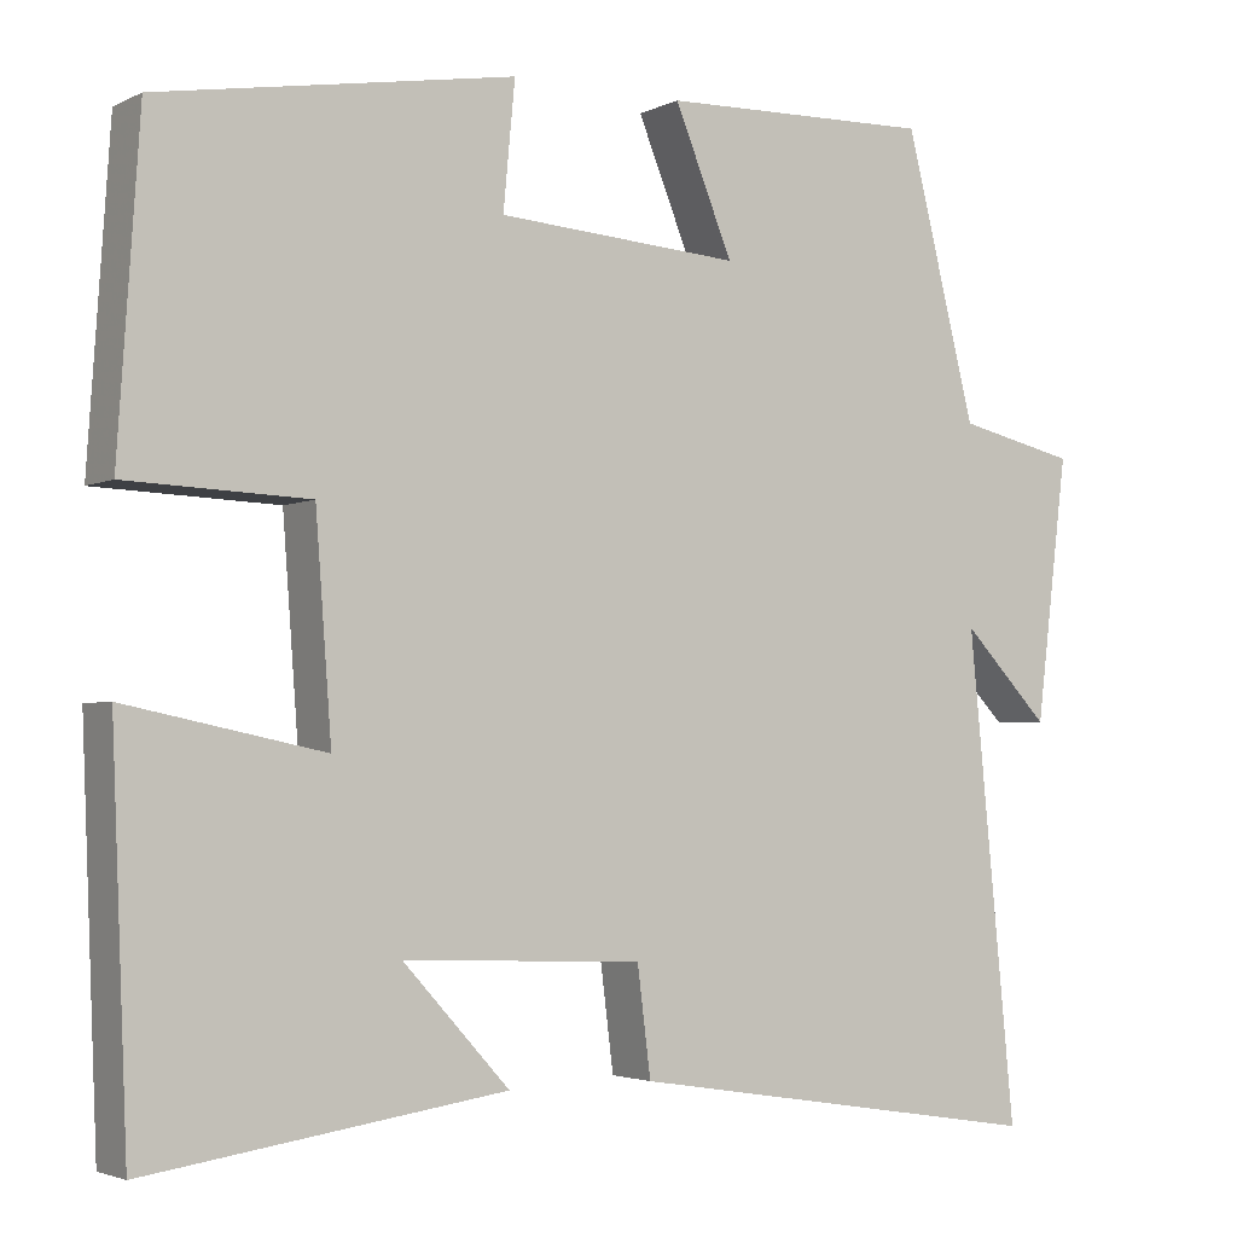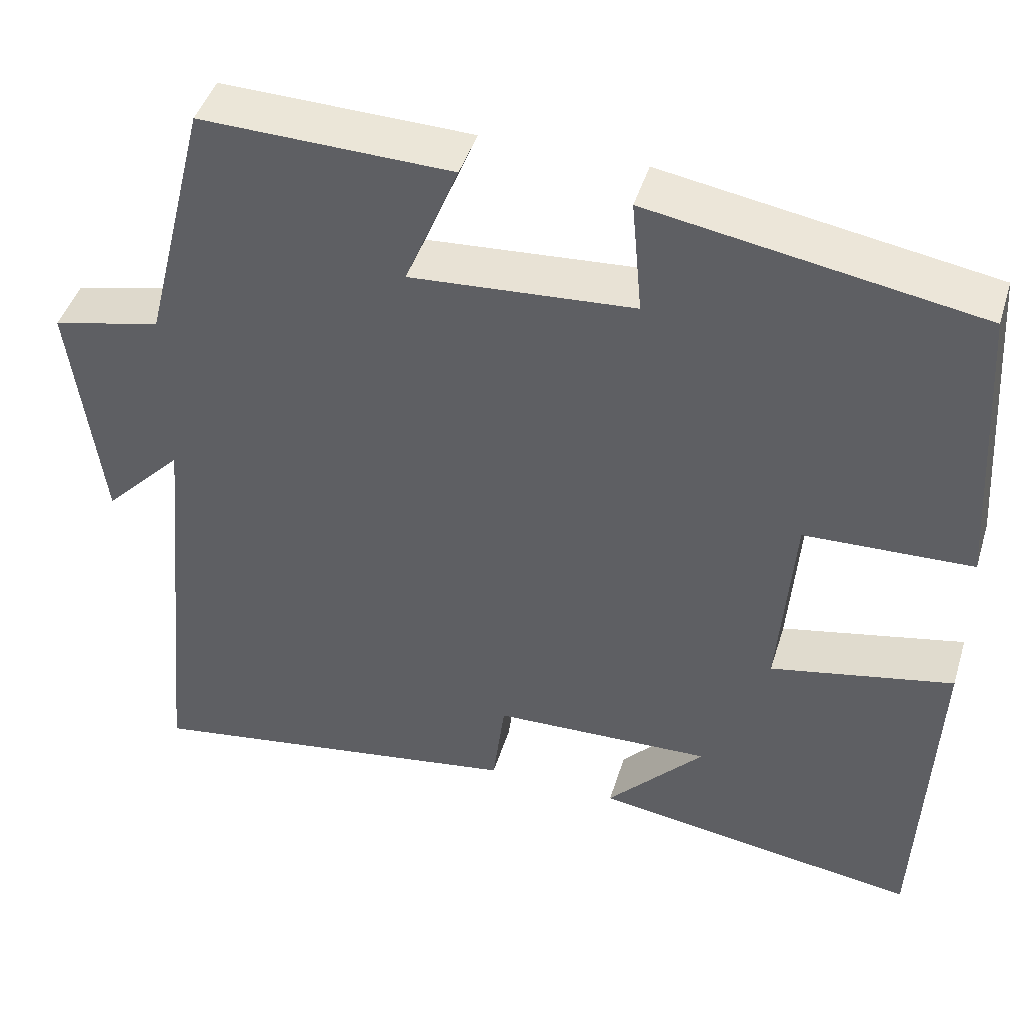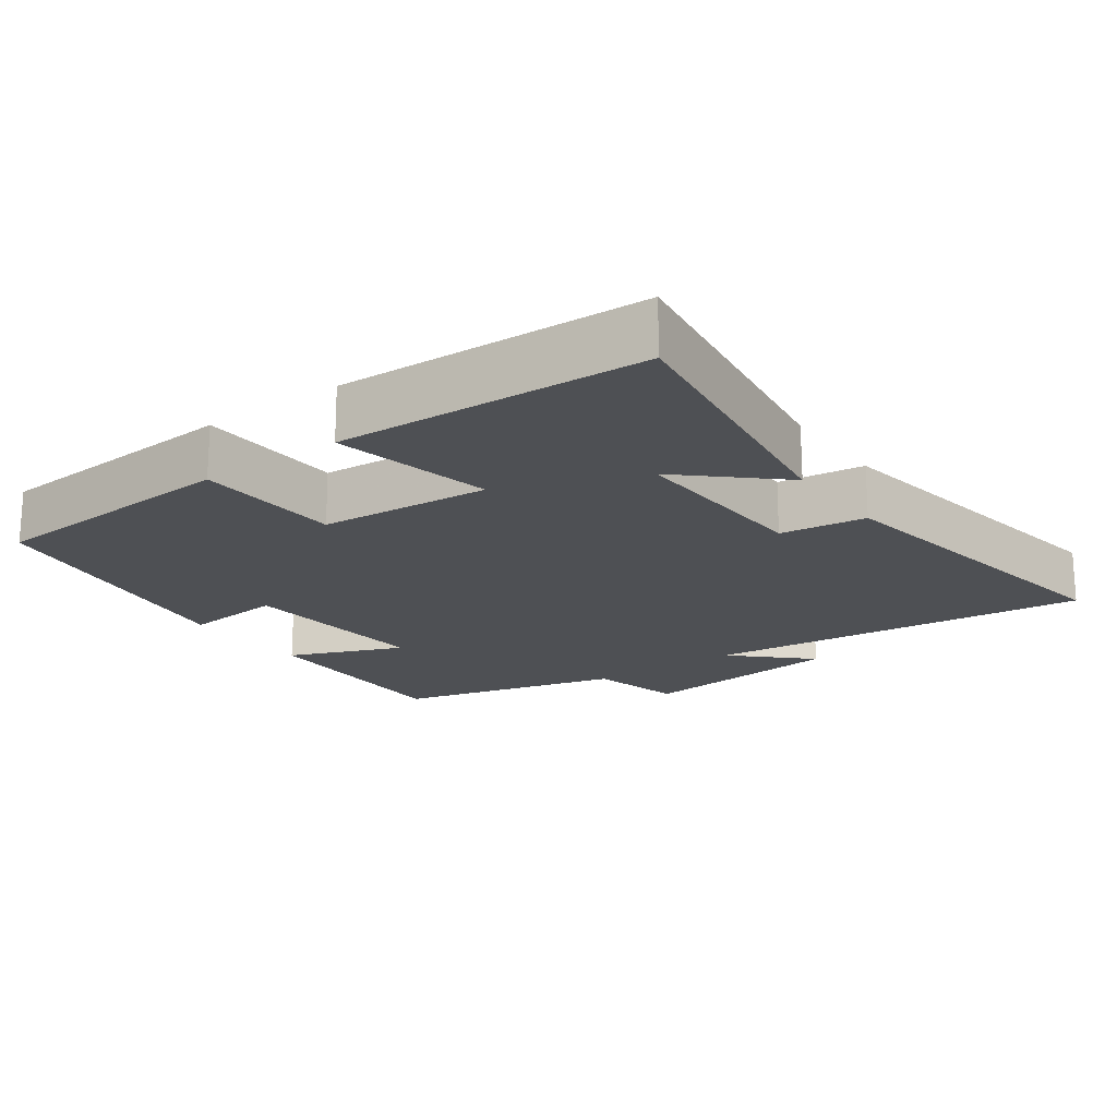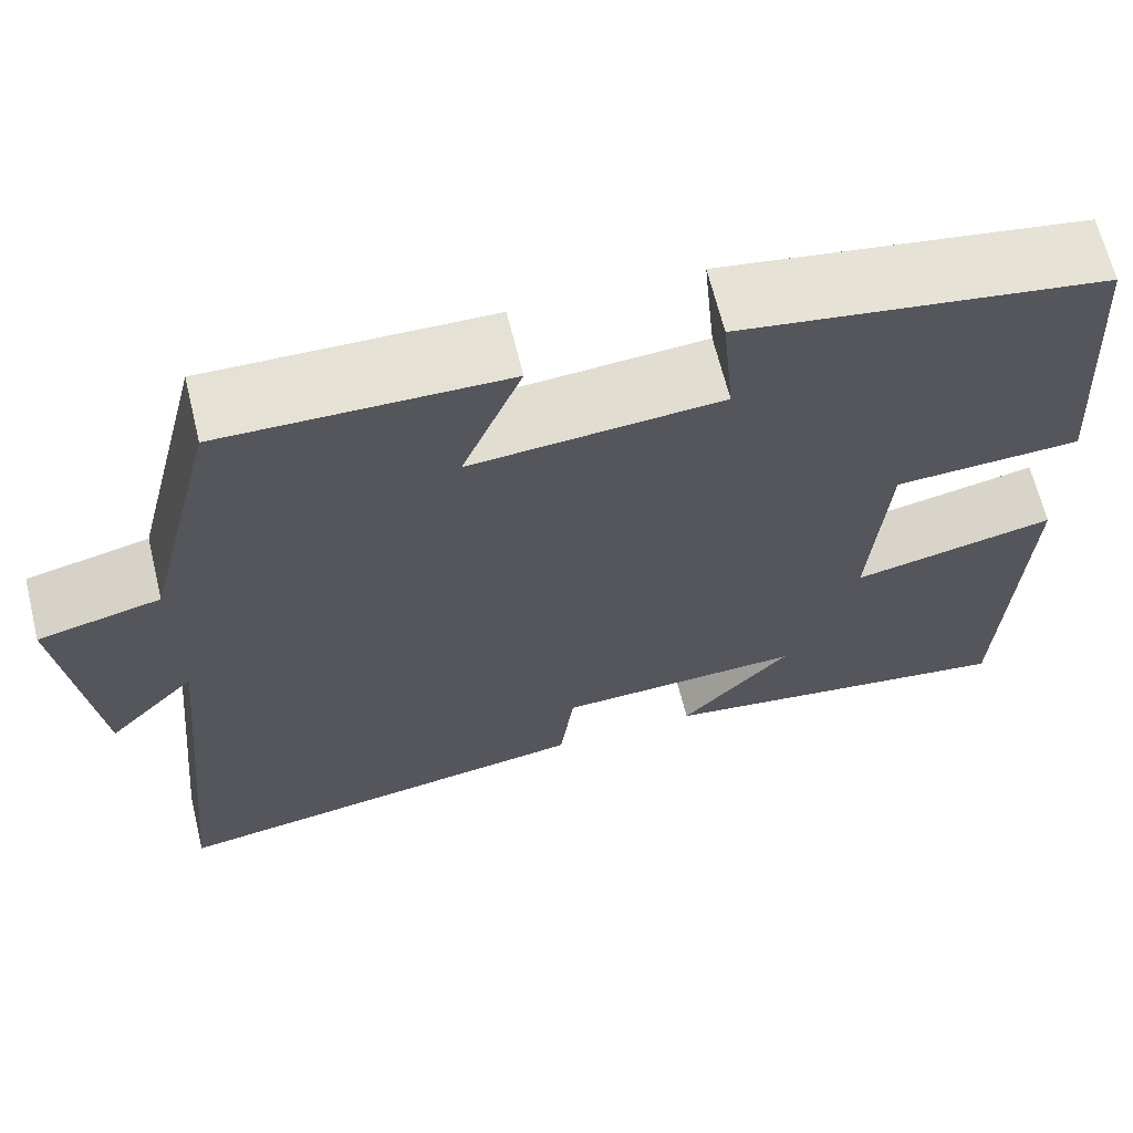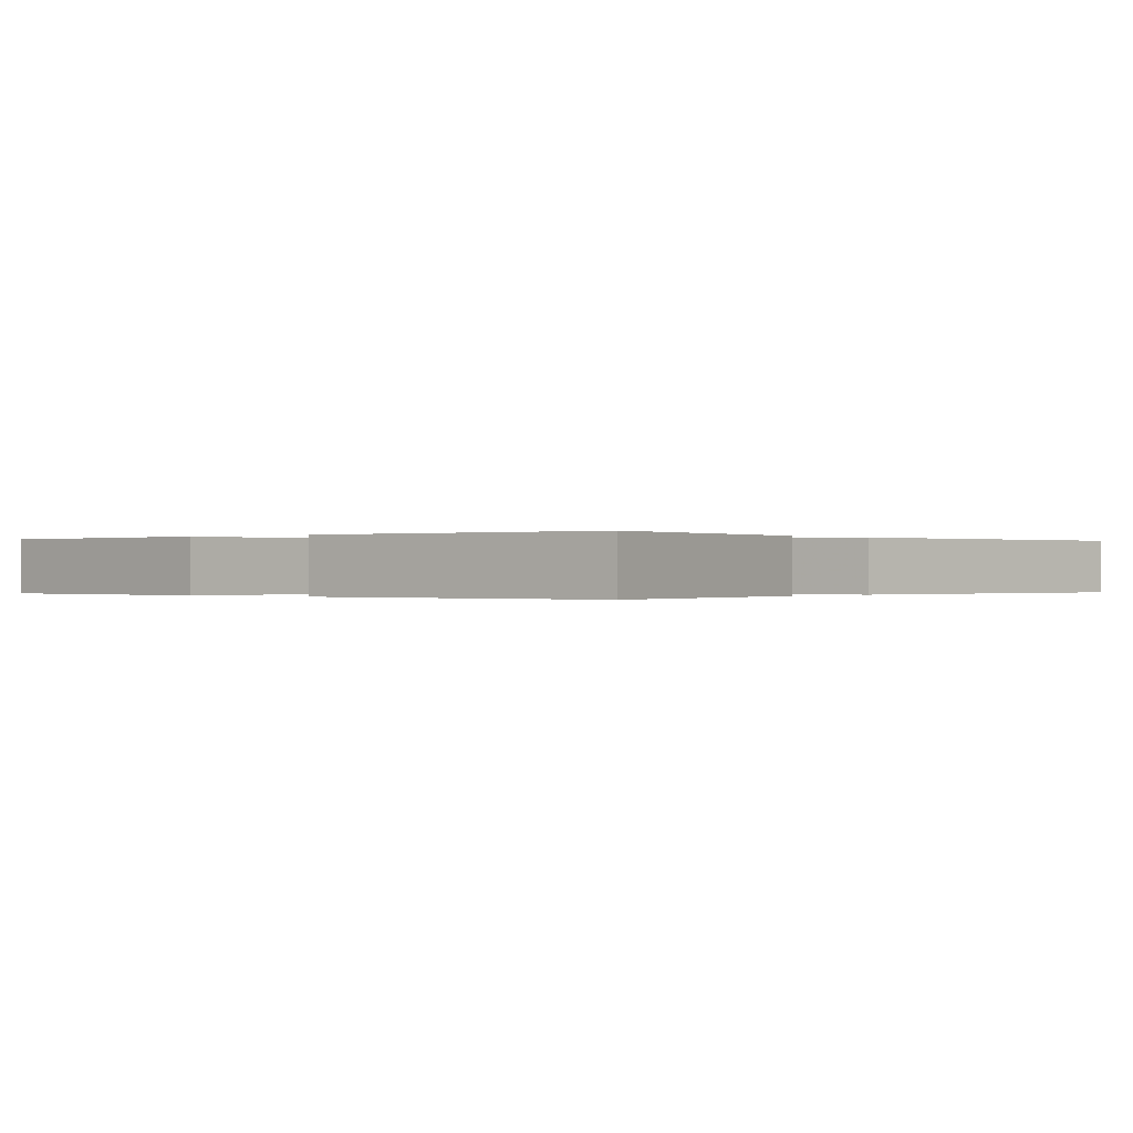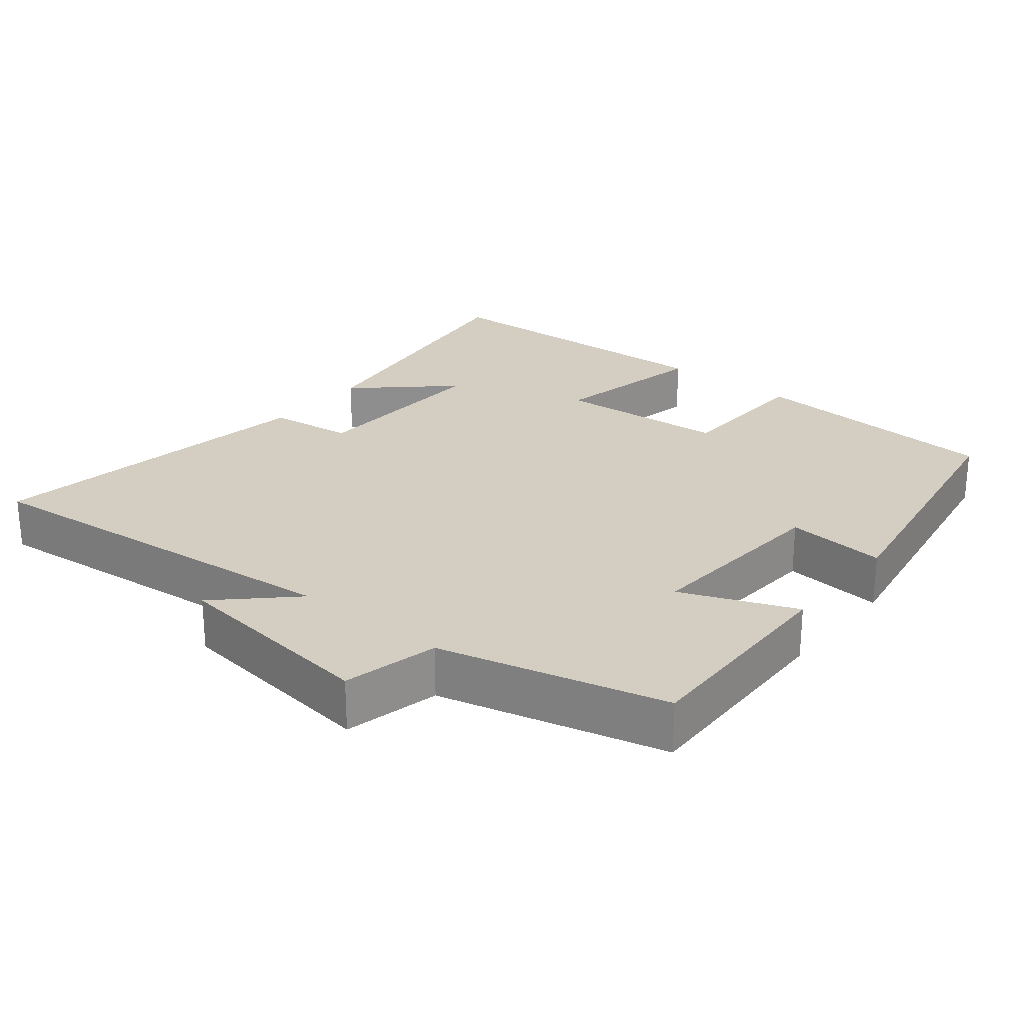
<metadata>
{"format":"obj","ext":"obj","renderer":"f3d","projection":"perspective","resolution":1024,"background":"white","views":[{"elev":-3.1,"azim":147.4,"up":"+Z"},{"elev":44.9,"azim":16.9,"up":"+Z"},{"elev":-18.8,"azim":125.8,"up":"+Y"},{"elev":65.8,"azim":-13.8,"up":"+Z"},{"elev":-0.1,"azim":129.8,"up":"+Y"},{"elev":25.3,"azim":-51.0,"up":"+Y"}]}
</metadata>
<code>
v 0.482 0.07 -0.558
v 0.082 0.07 -0.5
v 0.201 0.07 -0.37
v -0.067 0.07 -0.38
v -0.082 0.07 -0.5
v -0.553 0.07 -0.574
v -0.5 0.07 -0.033
v -0.597 0.07 -0.134
v -0.633 0.07 0.16
v -0.5 0.07 0.191
v -0.421 0.07 0.507
v -0.116 0.07 0.5
v -0.181 0.07 0.34
v 0.091 0.07 0.36
v 0.078 0.07 0.5
v 0.476 0.07 0.434
v 0.5 0.07 0.075
v 0.296 0.07 0.067
v 0.278 0.07 -0.173
v 0.5 0.07 -0.127
v 0.482 0 -0.558
v 0.082 0 -0.5
v 0.201 0 -0.37
v -0.067 0 -0.38
v -0.082 0 -0.5
v -0.553 0 -0.574
v -0.5 0 -0.033
v -0.597 0 -0.134
v -0.633 0 0.16
v -0.5 0 0.191
v -0.421 0 0.507
v -0.116 0 0.5
v -0.181 0 0.34
v 0.091 0 0.36
v 0.078 0 0.5
v 0.476 0 0.434
v 0.5 0 0.075
v 0.296 0 0.067
v 0.278 0 -0.173
v 0.5 0 -0.127
f 19 20 1
f 15 16 17 18
f 14 15 18 19
f 13 14 19
f 10 11 12 13
f 10 13 19 1
f 7 8 9 10
f 4 5 6 7
f 3 4 7 10
f 1 2 3
f 1 3 10
f 21 40 39
f 38 37 36 35
f 39 38 35 34
f 39 34 33
f 33 32 31 30
f 21 39 33 30
f 30 29 28 27
f 27 26 25 24
f 30 27 24 23
f 23 22 21
f 30 23 21
f 1 21 22 2
f 2 22 23 3
f 3 23 24 4
f 4 24 25 5
f 5 25 26 6
f 6 26 27 7
f 7 27 28 8
f 8 28 29 9
f 9 29 30 10
f 10 30 31 11
f 11 31 32 12
f 12 32 33 13
f 13 33 34 14
f 14 34 35 15
f 15 35 36 16
f 16 36 37 17
f 17 37 38 18
f 18 38 39 19
f 19 39 40 20
f 20 40 21 1

</code>
